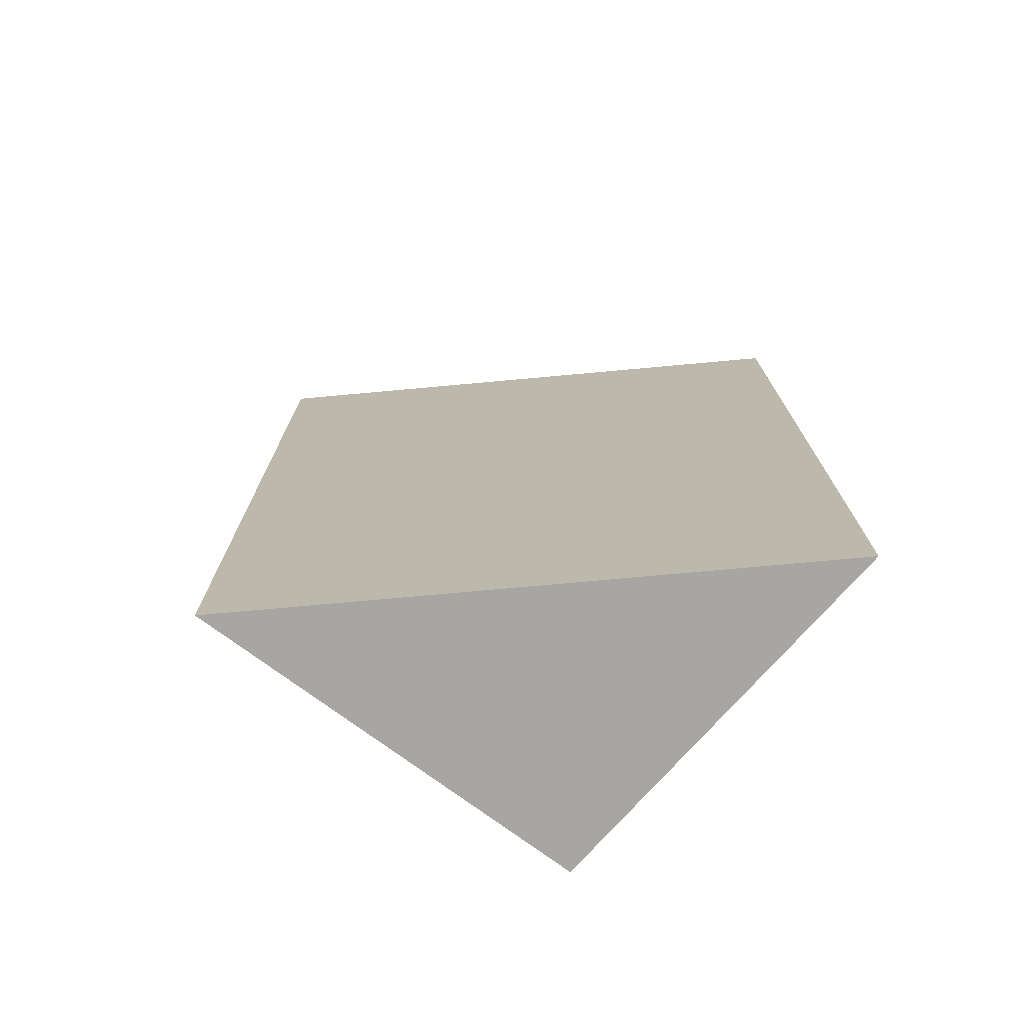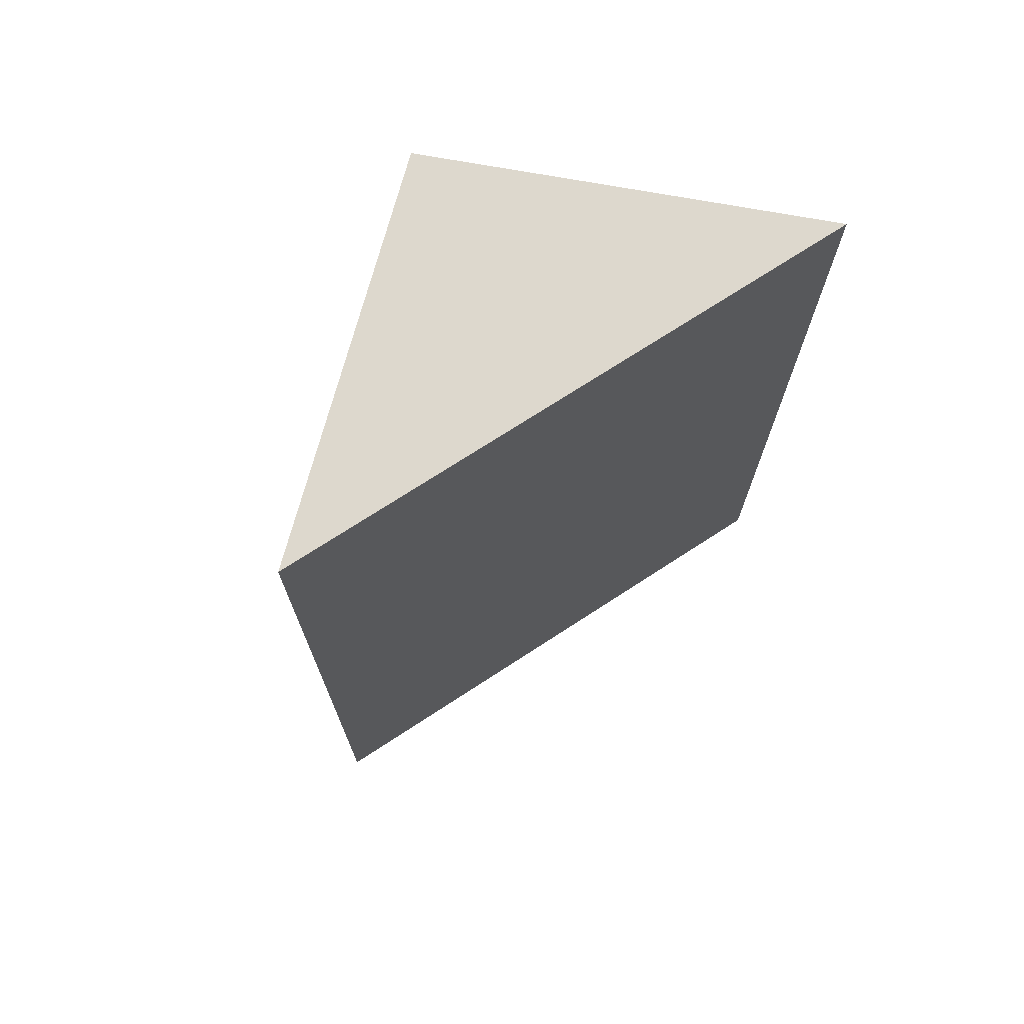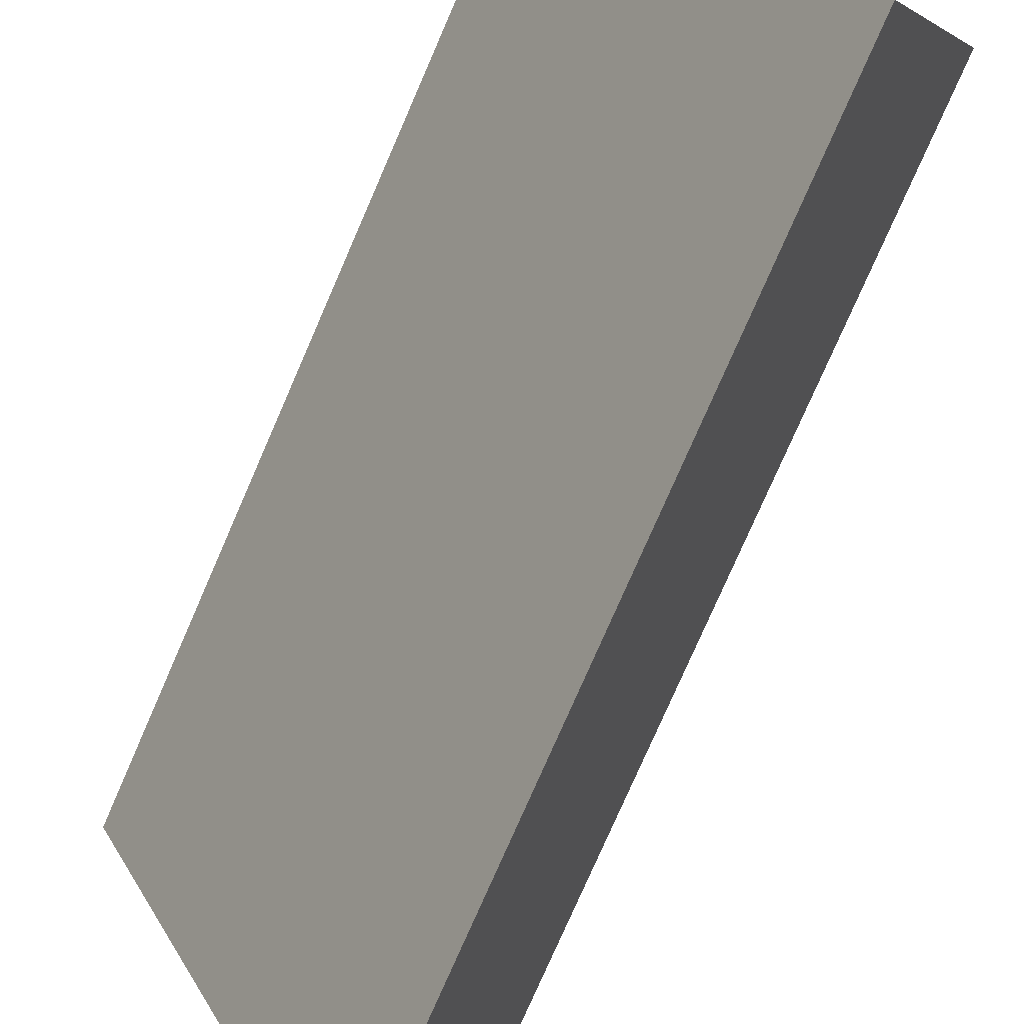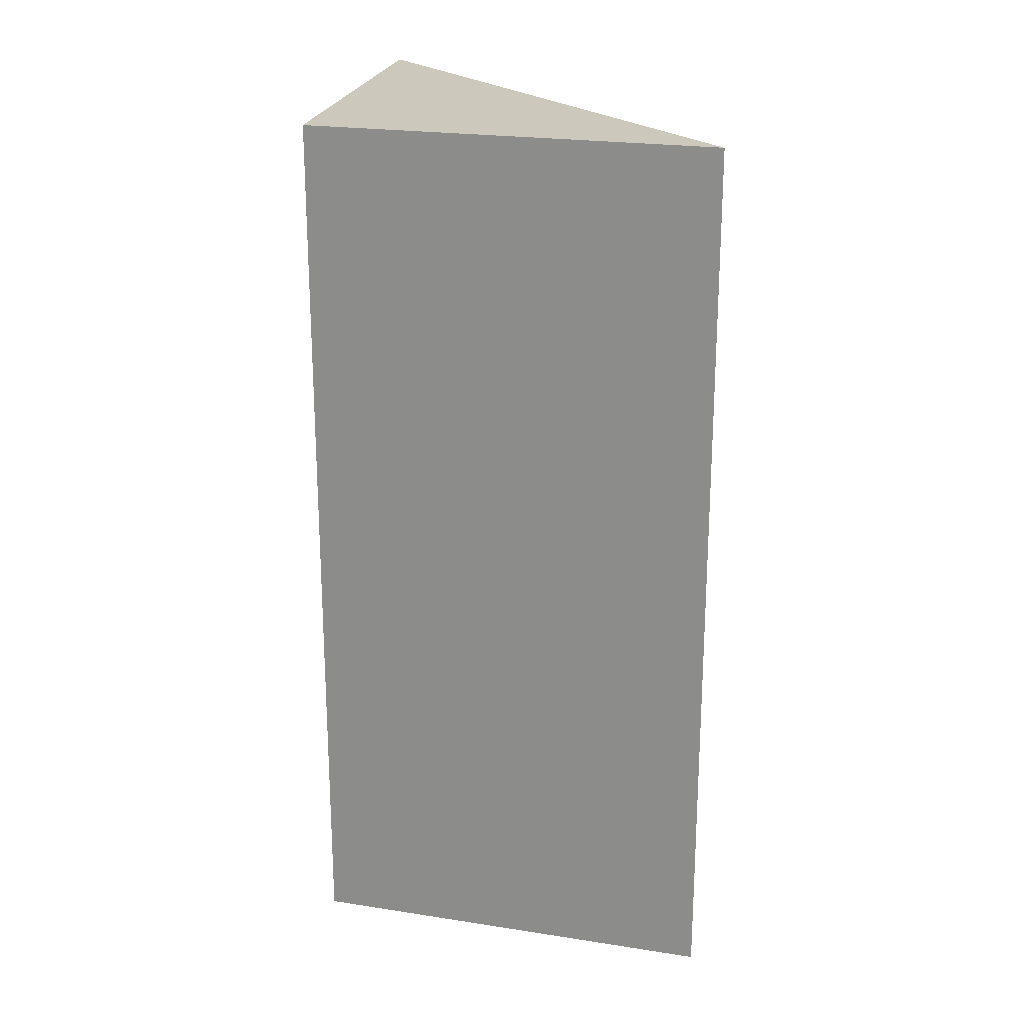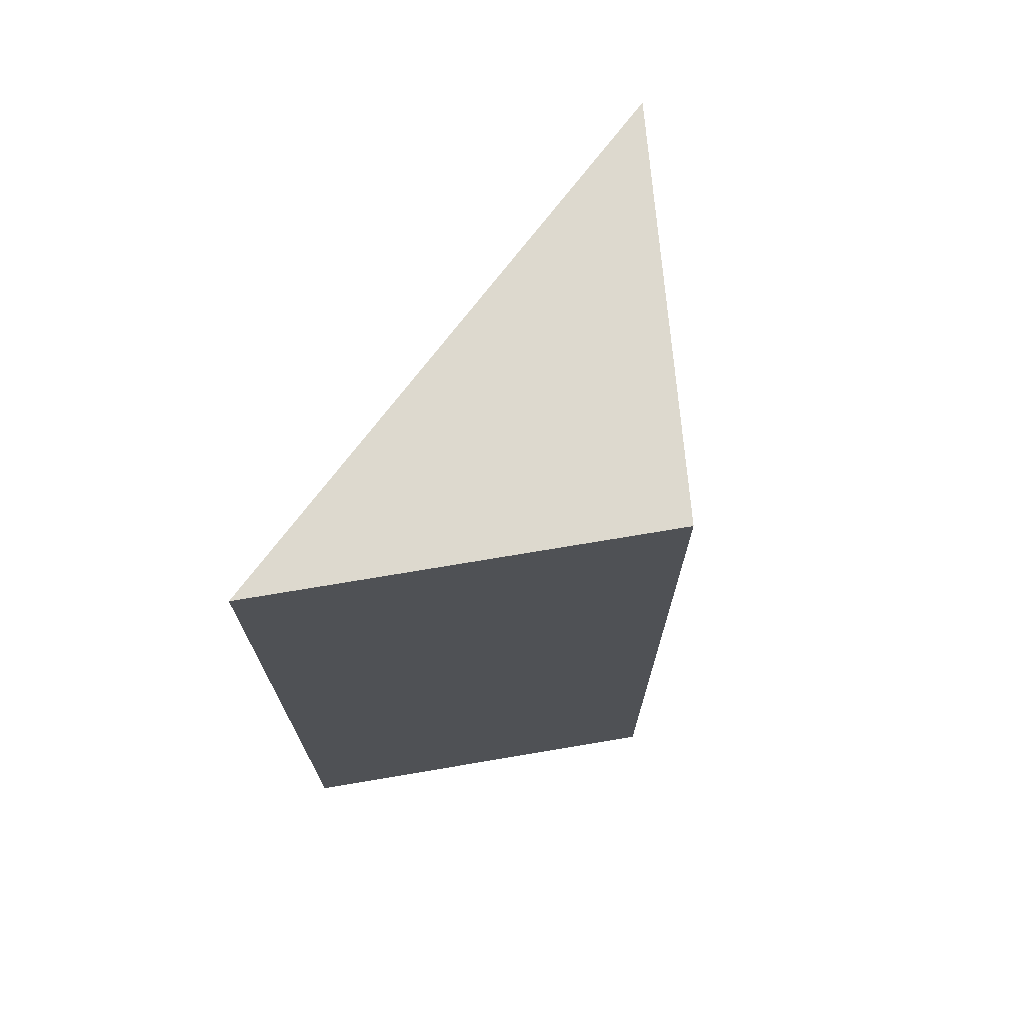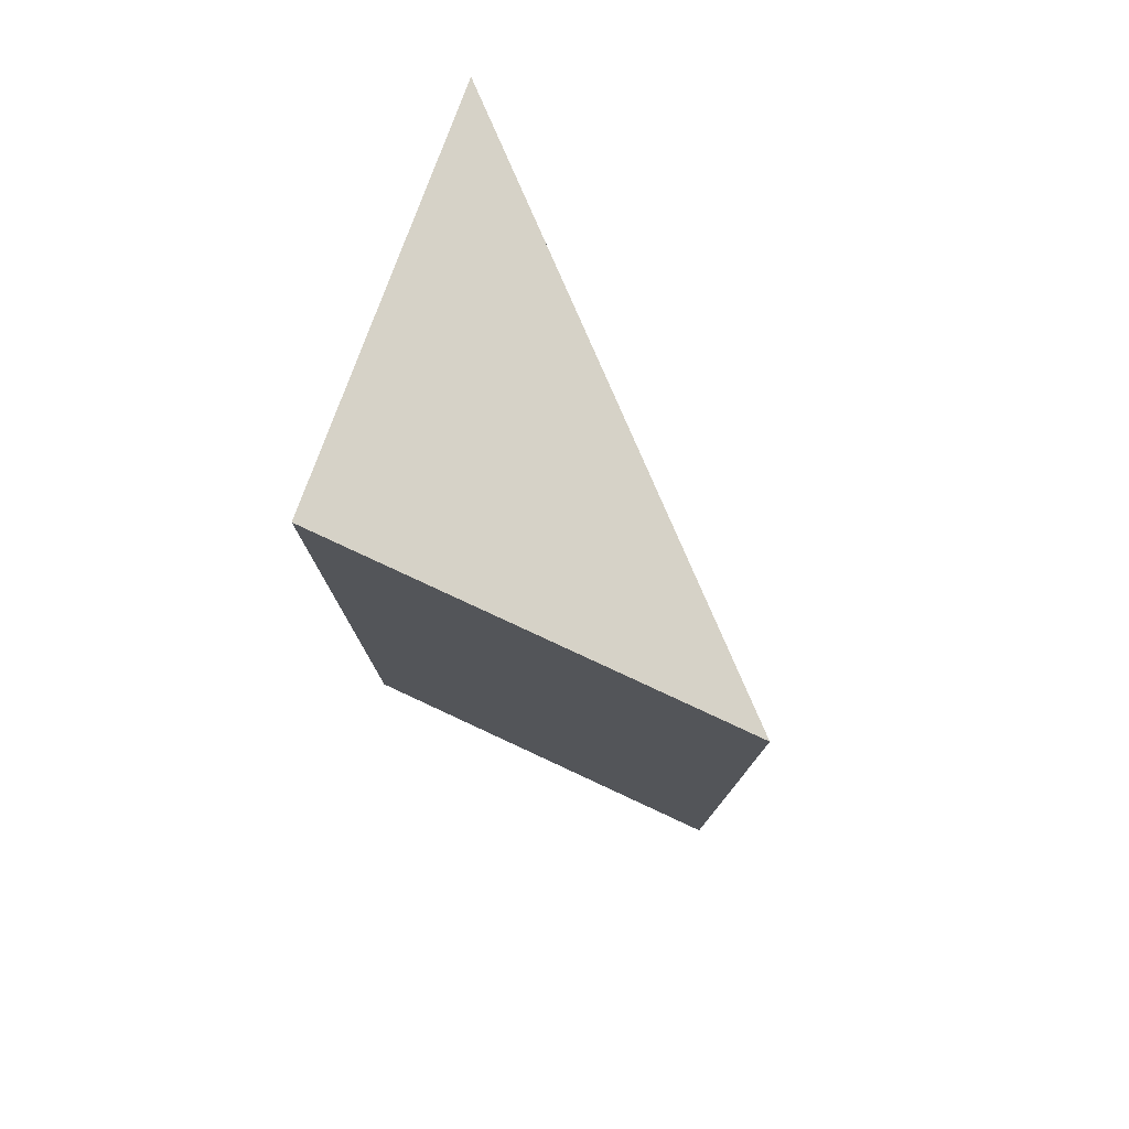
<metadata>
{"format":"obj","ext":"obj","renderer":"f3d","projection":"perspective","resolution":1024,"background":"white","views":[{"elev":-74.3,"azim":-109.5,"up":"+Y"},{"elev":72.2,"azim":-147.8,"up":"+Y"},{"elev":-78.1,"azim":-23.6,"up":"+Z"},{"elev":22.2,"azim":122.4,"up":"+Y"},{"elev":71.7,"azim":12.3,"up":"+Y"},{"elev":78.5,"azim":132.1,"up":"+Y"}]}
</metadata>
<code>
v  0.747 2.644 -1.624
v  0 2.644 1.619e-16
v  1.111 2.644 -0.447
v  0.747 9.944e-17 -1.624
v  0 0 0
v  1.111 2.737e-17 -0.447
g defaultobject
f 1 2 3
f 4 2 1
f 2 4 5
f 5 3 2
f 3 5 6
f 6 1 3
f 1 6 4
f 5 4 6

</code>
